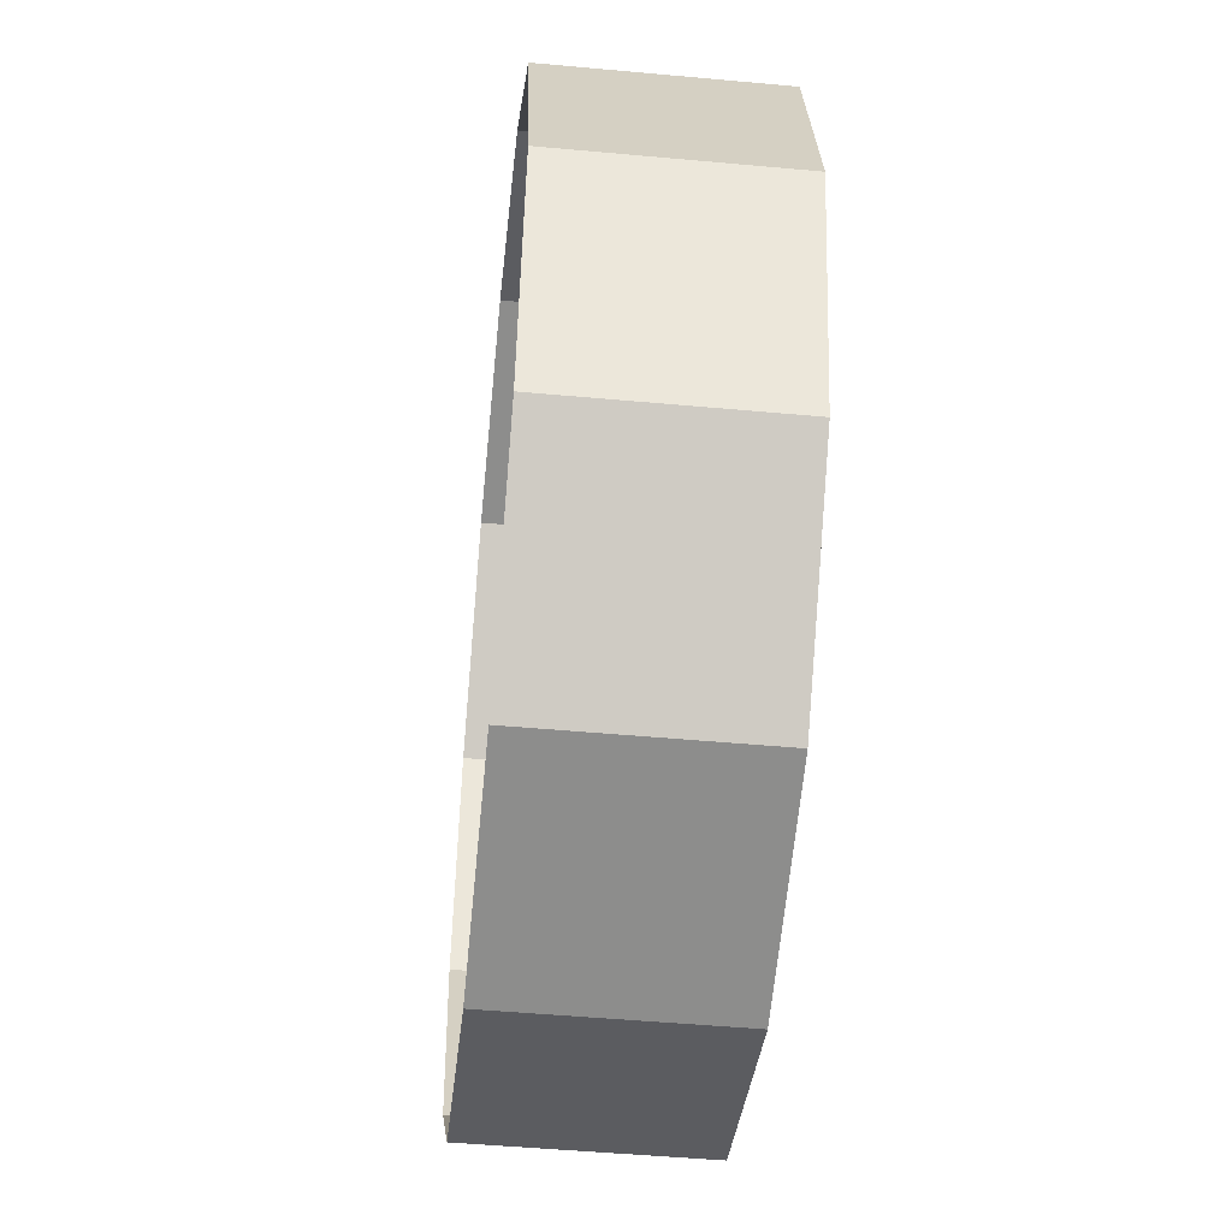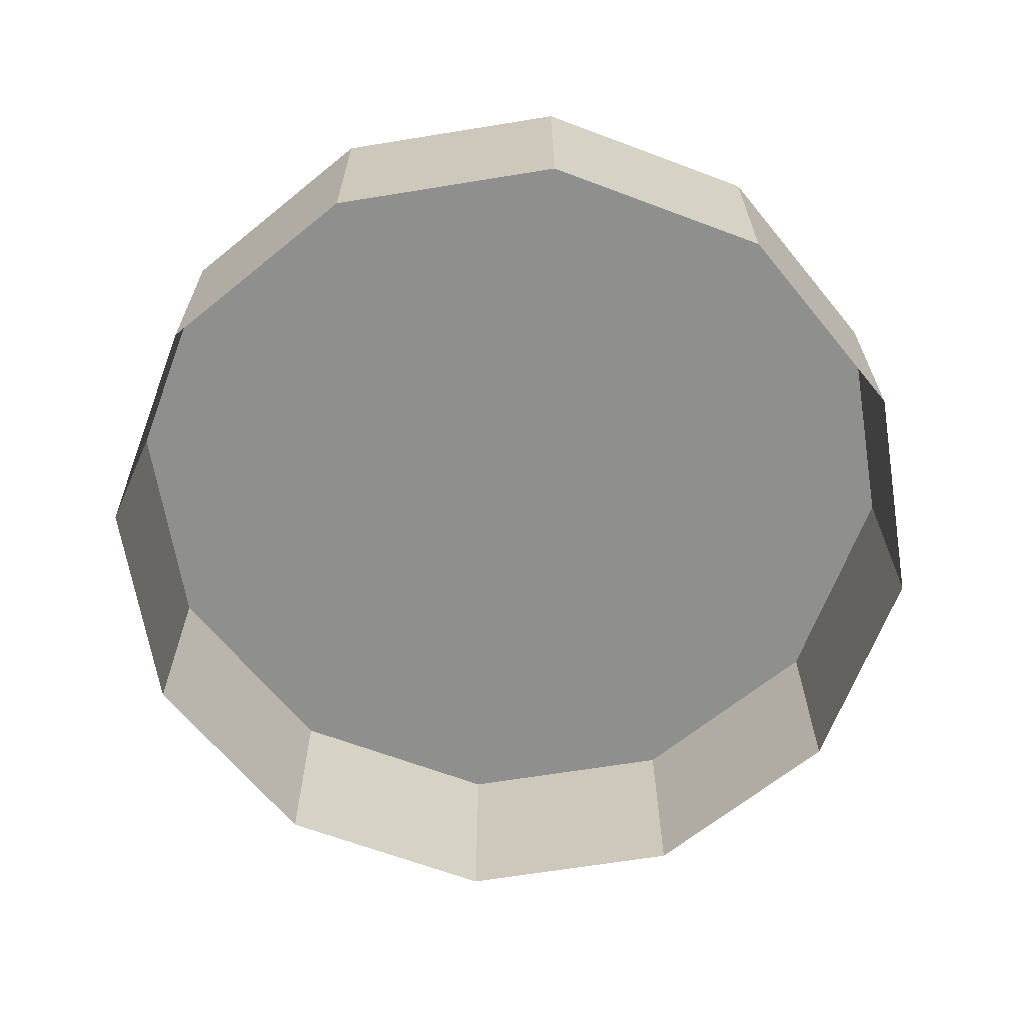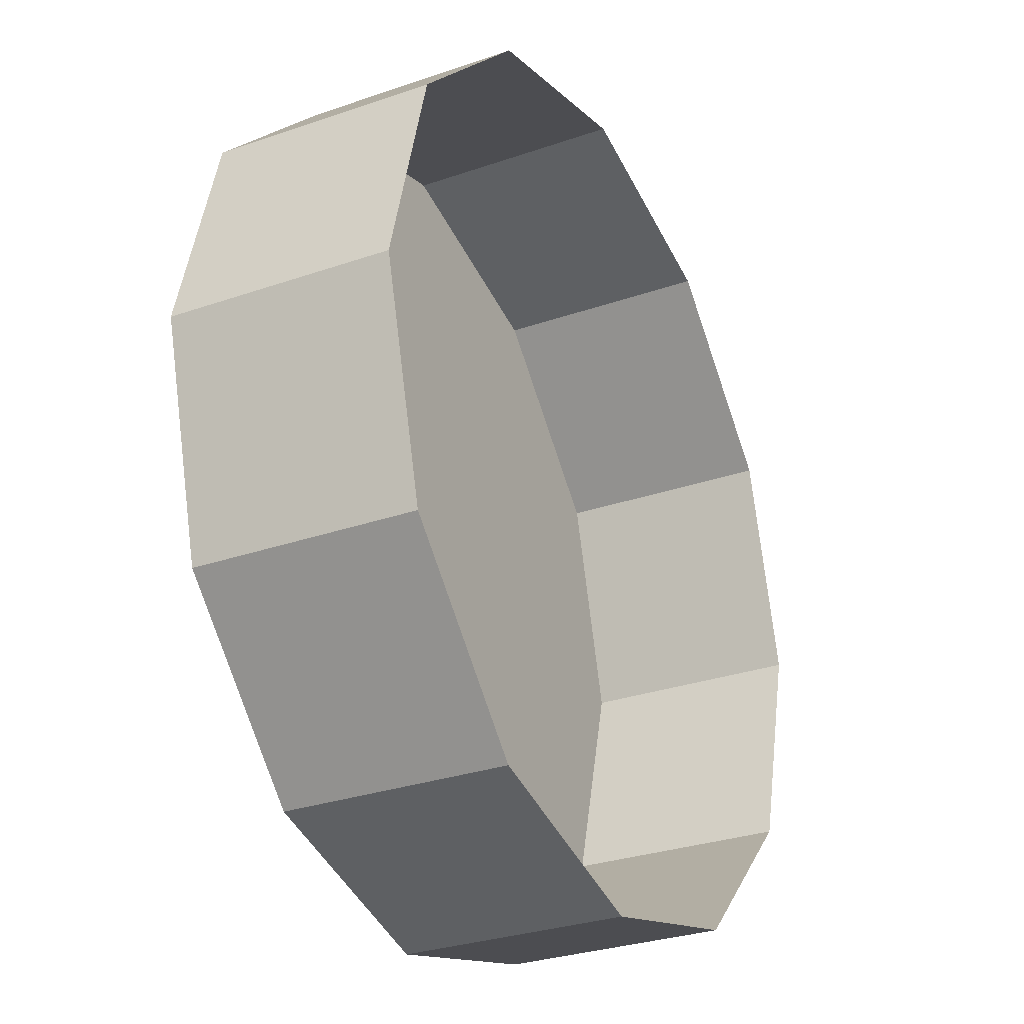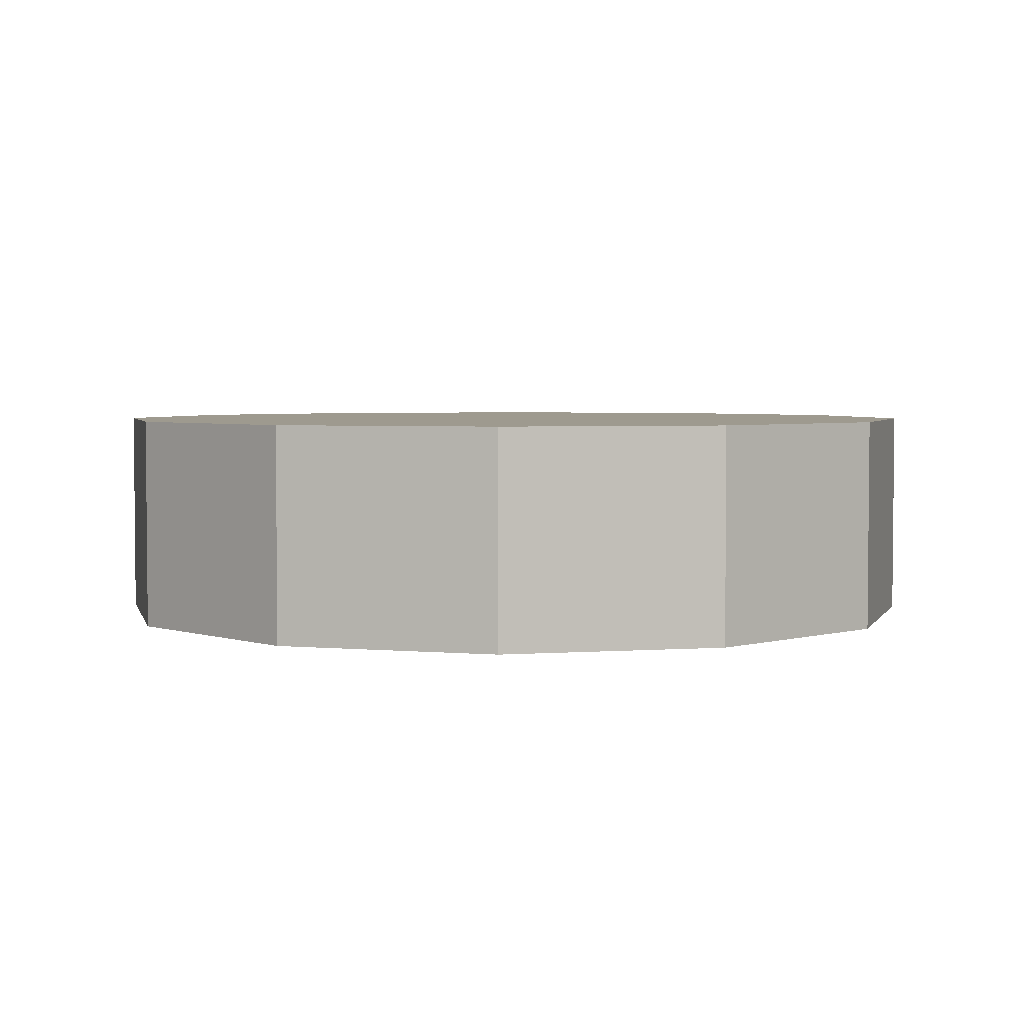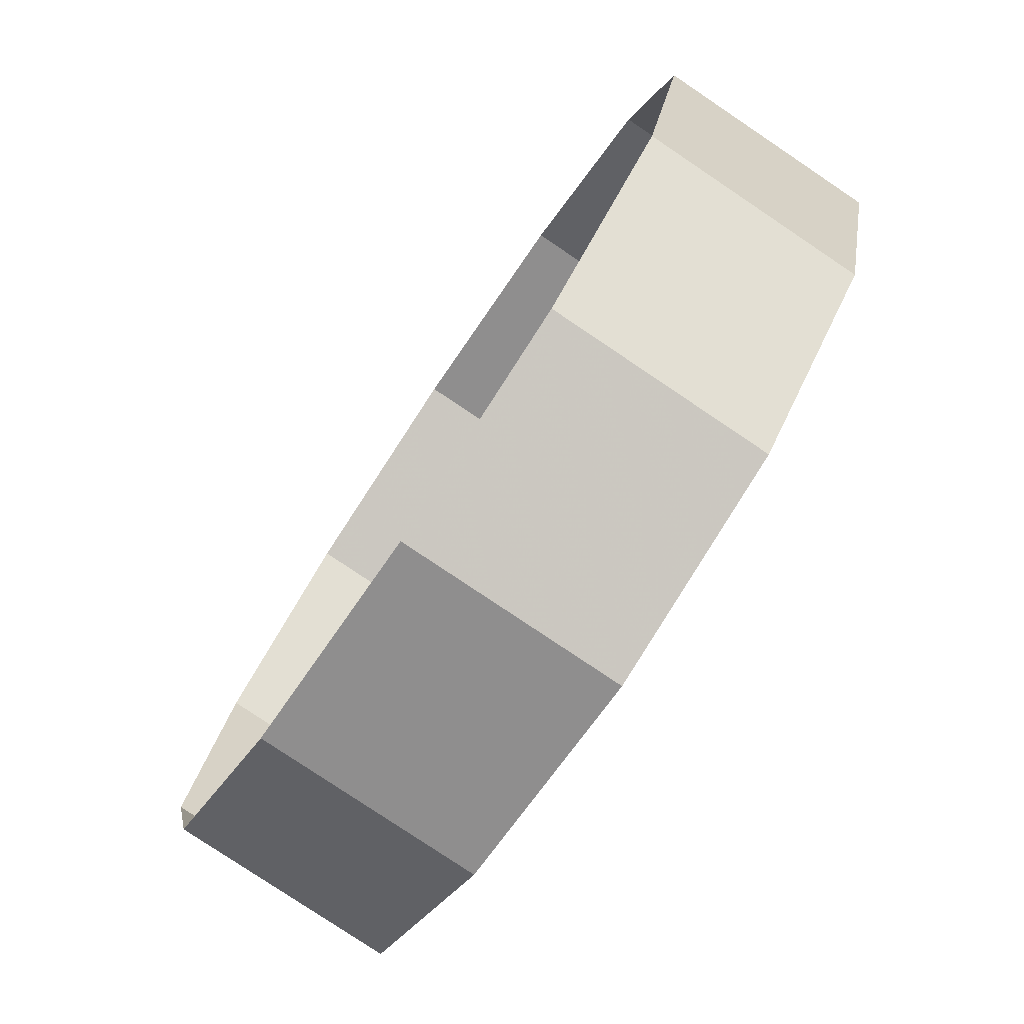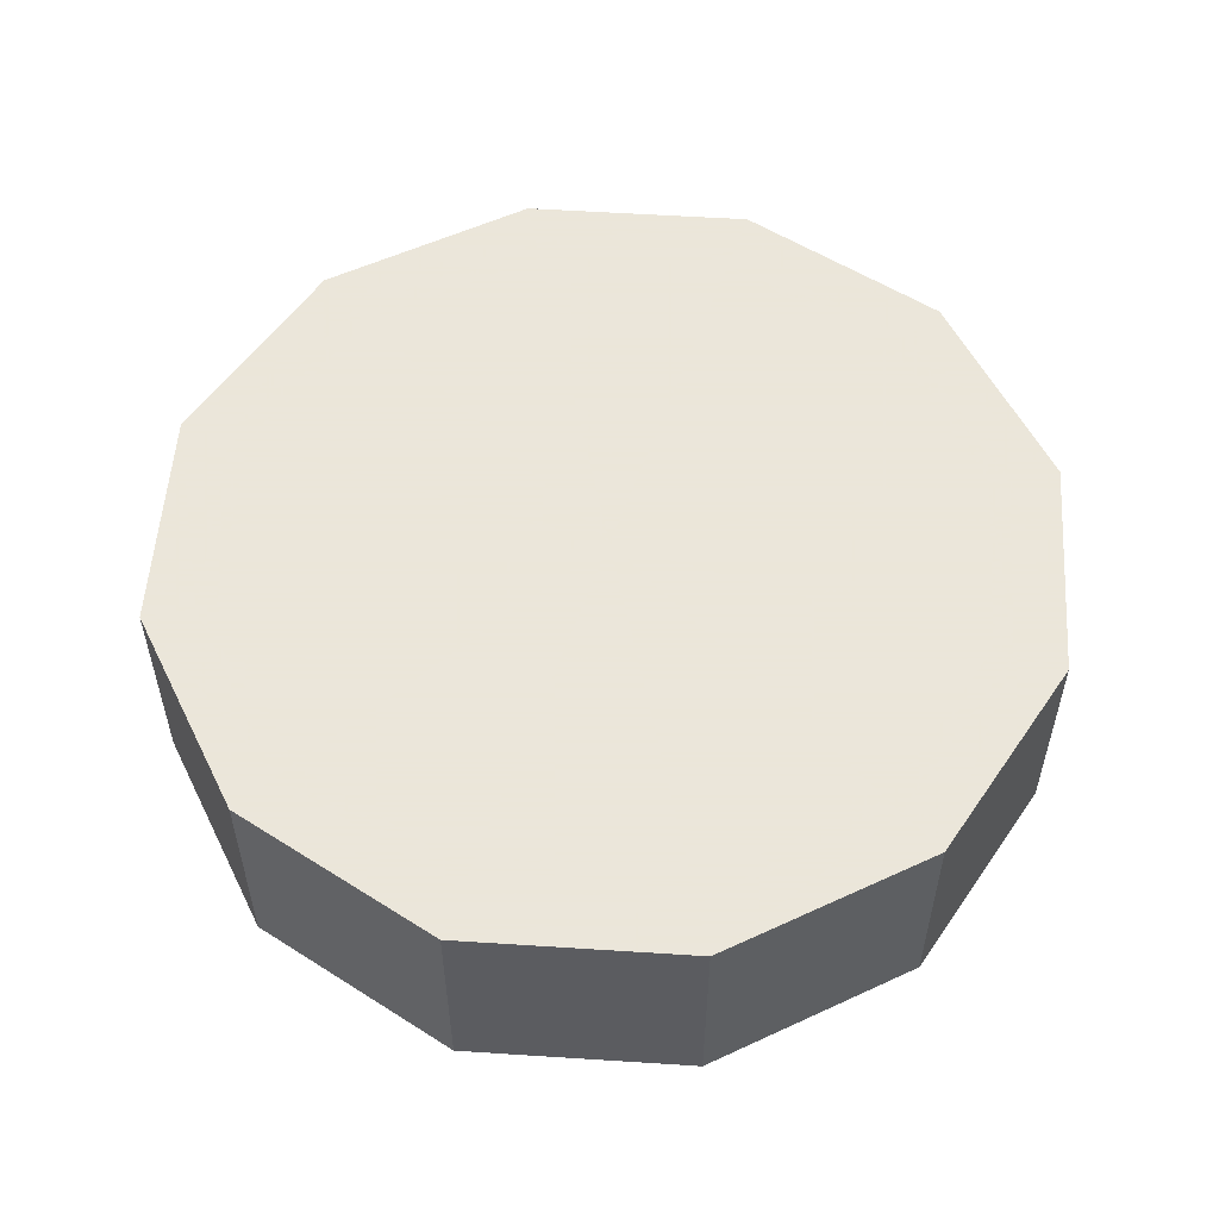
<metadata>
{"format":"obj","ext":"obj","renderer":"f3d","projection":"perspective","resolution":1024,"background":"white","views":[{"elev":-49.4,"azim":-95.8,"up":"+Y"},{"elev":-65.3,"azim":-155.7,"up":"+Z"},{"elev":-29.7,"azim":117.0,"up":"+Y"},{"elev":3.6,"azim":-118.3,"up":"+Z"},{"elev":-79.1,"azim":-123.9,"up":"+Y"},{"elev":55.0,"azim":-71.1,"up":"+Z"}]}
</metadata>
<code>
g mingjie_yewai_351_dimian_03
v 147 -254.6 171.3
v 3.8e-05 -294 171.3
v 3.7e-05 -309.1 171.3
v 155.2 -268.8 171.3
v 254.6 -147 171.3
v 147 -254.6 171.3
v 155.2 -268.8 171.3
v 268.7 -155.1 171.3
v 3.8e-05 -294 171.3
v 147 -254.6 171.3
v -2.4e-05 2.1e-05 171.3
v 254.6 -147 171.3
v 294 9.3e-05 171.3
v 254.6 -147 171.3
v 268.7 -155.1 171.3
v 310.7 9.5e-05 171.3
v 254.6 147 171.3
v 294 9.3e-05 171.3
v 310.7 9.5e-05 171.3
v 269 155.3 171.3
v 254.6 -147 171.3
v 294 9.3e-05 171.3
v 254.6 147 171.3
v 147 254.6 171.3
v 254.6 147 171.3
v 269 155.3 171.3
v 155 268.5 171.3
v -9.6e-05 294 171.3
v 147 254.6 171.3
v 155 268.5 171.3
v -9.9e-05 309.3 171.3
v 254.6 147 171.3
v 147 254.6 171.3
v -9.6e-05 294 171.3
v -147 254.6 171.3
v -9.6e-05 294 171.3
v -9.9e-05 309.3 171.3
v -154.6 267.8 171.3
v -254.6 147 171.3
v -147 254.6 171.3
v -154.6 267.8 171.3
v -268.4 155 171.3
v -9.6e-05 294 171.3
v -147 254.6 171.3
v -254.6 147 171.3
v -294 -1.6e-05 171.3
v -254.6 147 171.3
v -268.4 155 171.3
v -309.6 -1.3e-05 171.3
v -254.6 -147 171.3
v -294 -1.6e-05 171.3
v -309.6 -1.3e-05 171.3
v -268.4 -154.9 171.3
v -254.6 147 171.3
v -294 -1.6e-05 171.3
v -254.6 -147 171.3
v -147 -254.6 171.3
v -254.6 -147 171.3
v -268.4 -154.9 171.3
v -154.4 -267.4 171.3
v 3.8e-05 -294 171.3
v -147 -254.6 171.3
v -154.4 -267.4 171.3
v 3.7e-05 -309.1 171.3
v -254.6 -147 171.3
v -147 -254.6 171.3
v 3.8e-05 -294 171.3
v -175 -303.1 171.3
v 3.3e-05 -350 171.3
v 3.3e-05 -350 171.3
v 175 -303.1 171.3
v 175 -303.1 171.3
v 303.1 -175 171.3
v 303.1 -175 171.3
v 350 9.2e-05 171.3
v 350 9.2e-05 171.3
v 303.1 175 171.3
v 303.1 175 171.3
v 175 303.1 171.3
v 175 303.1 171.3
v -0.000107 350 171.3
v -0.000107 350 171.3
v -175 303.1 171.3
v -175 303.1 171.3
v -303.1 175 171.3
v -303.1 175 171.3
v -350 -8e-06 171.3
v -350 -8e-06 171.3
v -303.1 -175 171.3
v -303.1 -175 171.3
v -175 -303.1 171.3
f 1 2 3
f 3 4 1
f 5 6 7
f 7 8 5
f 9 10 11
f 10 12 11
f 13 14 15
f 15 16 13
f 17 18 19
f 19 20 17
f 21 22 11
f 22 23 11
f 24 25 26
f 26 27 24
f 28 29 30
f 30 31 28
f 32 33 11
f 33 34 11
f 35 36 37
f 37 38 35
f 39 40 41
f 41 42 39
f 43 44 11
f 44 45 11
f 46 47 48
f 48 49 46
f 50 51 52
f 52 53 50
f 54 55 11
f 55 56 11
f 57 58 59
f 59 60 57
f 61 62 63
f 63 64 61
f 65 66 11
f 66 67 11
f 68 69 64
f 64 63 68
f 70 71 4
f 4 3 70
f 72 73 8
f 8 7 72
f 74 75 16
f 16 15 74
f 76 77 20
f 20 19 76
f 78 79 27
f 27 26 78
f 80 81 31
f 31 30 80
f 82 83 38
f 38 37 82
f 84 85 42
f 42 41 84
f 86 87 49
f 49 48 86
f 88 89 53
f 53 52 88
f 90 91 60
f 60 59 90
g mingjie_yewai_351_dimian_03
v 3.3e-05 -350 -1.654
v 175 -303.1 -1.654
v 175 -303.1 171.3
v 3.3e-05 -350 171.3
v 303.1 -175 -1.654
v 303.1 -175 171.3
v 303.1 -175 -1.654
v 350 6.8e-05 -1.654
v 350 9.2e-05 171.3
v 303.1 -175 171.3
v 303.1 175 -1.654
v 303.1 175 171.3
v 303.1 175 -1.654
v 175 303.1 -1.654
v 175 303.1 171.3
v 303.1 175 171.3
v -0.000107 350 -1.654
v -0.000107 350 171.3
v -0.000107 350 -1.654
v -175 303.1 -1.654
v -175 303.1 171.3
v -0.000107 350 171.3
v -303.1 175 -1.654
v -303.1 175 171.3
v -303.1 175 -1.654
v -350 -3.2e-05 -1.654
v -350 -8e-06 171.3
v -303.1 175 171.3
v -303.1 -175 -1.654
v -303.1 -175 171.3
v -303.1 -175 -1.654
v -175 -303.1 -1.654
v -175 -303.1 171.3
v -303.1 -175 171.3
v 3.3e-05 -350 -1.654
v 3.3e-05 -350 171.3
f 92 93 94
f 94 95 92
f 93 96 97
f 97 94 93
f 98 99 100
f 100 101 98
f 99 102 103
f 103 100 99
f 104 105 106
f 106 107 104
f 105 108 109
f 109 106 105
f 110 111 112
f 112 113 110
f 111 114 115
f 115 112 111
f 116 117 118
f 118 119 116
f 117 120 121
f 121 118 117
f 122 123 124
f 124 125 122
f 123 126 127
f 127 124 123

</code>
